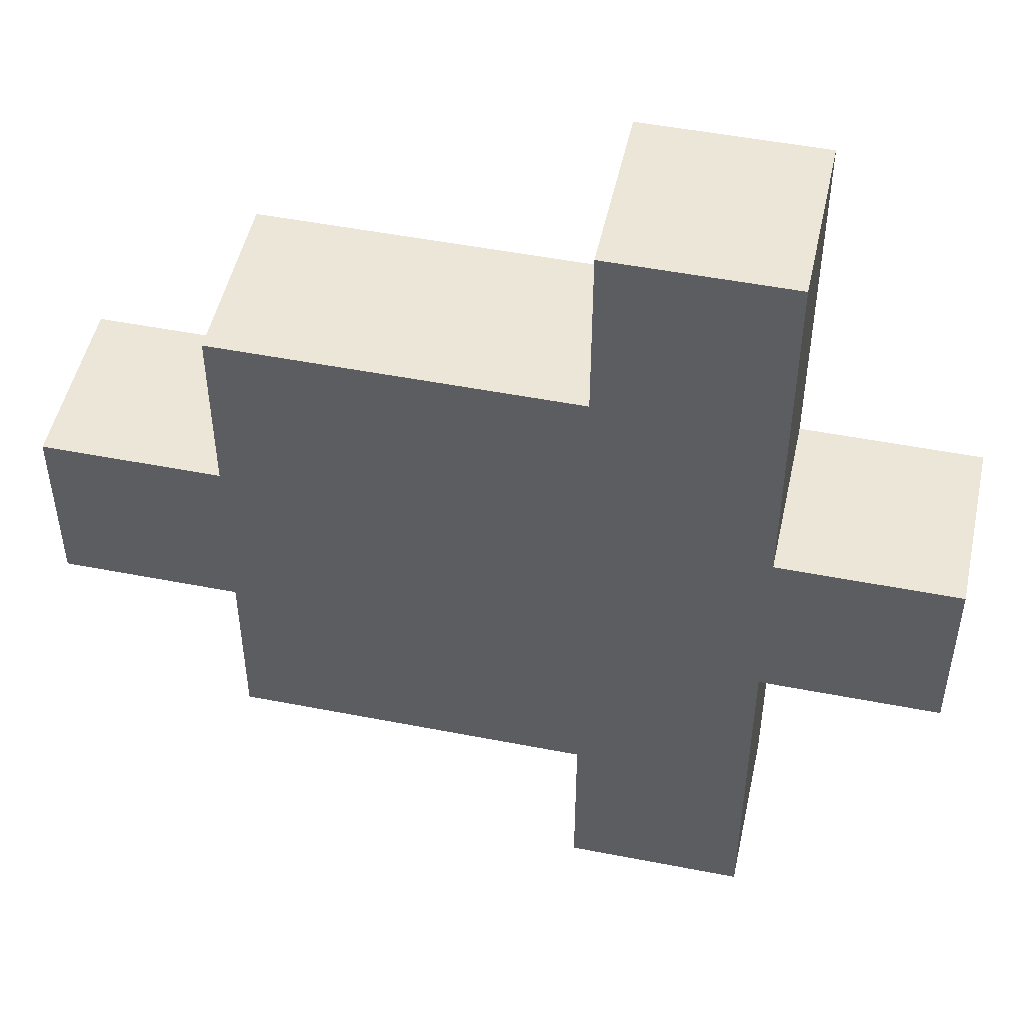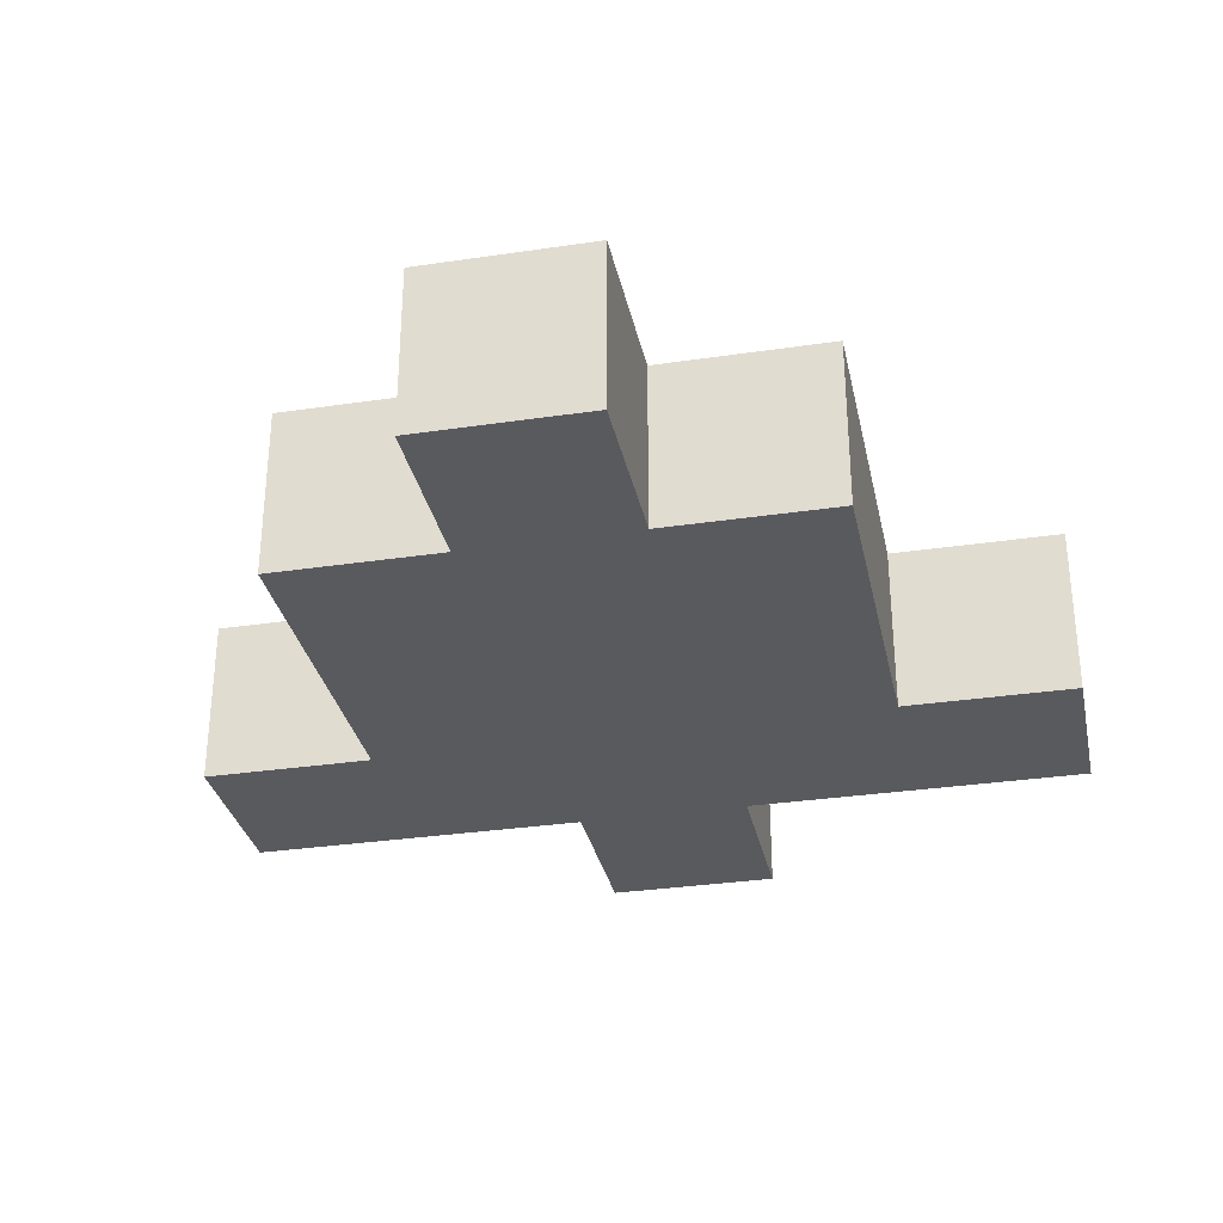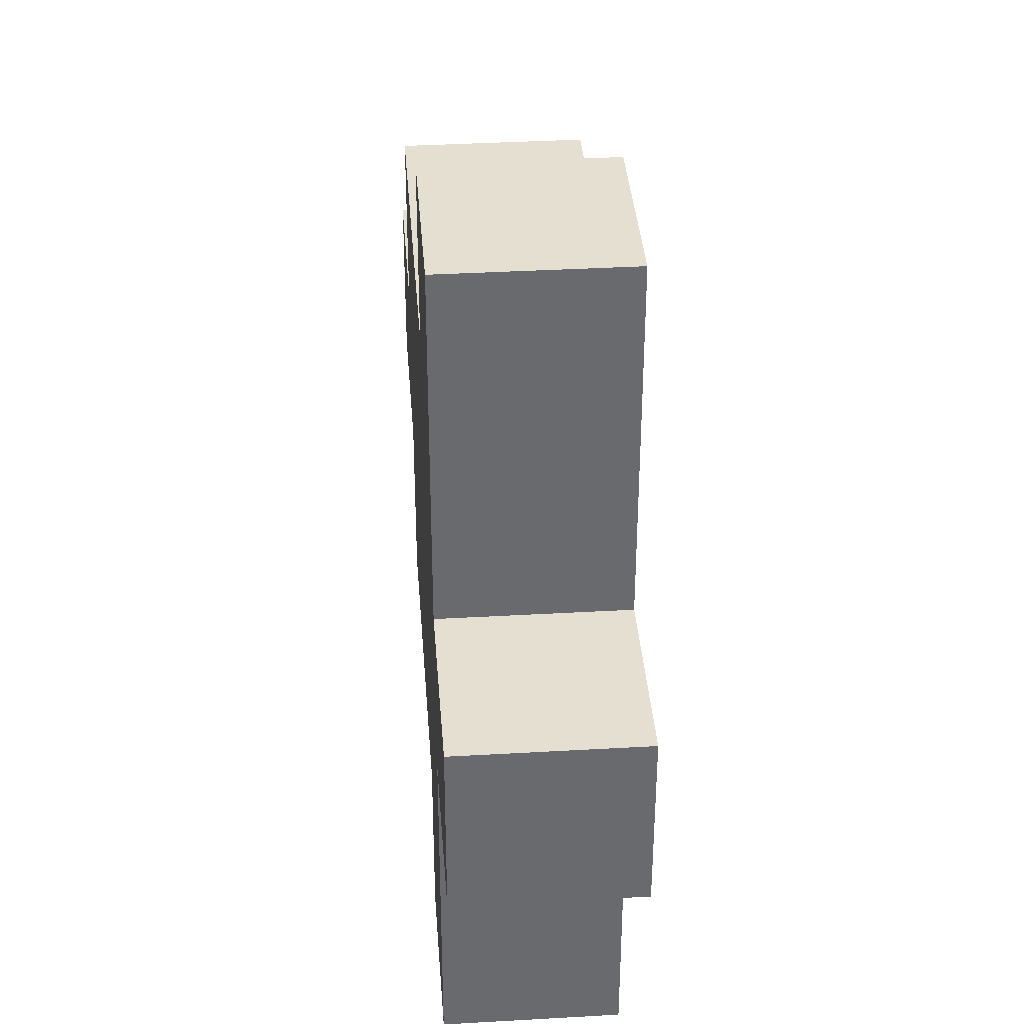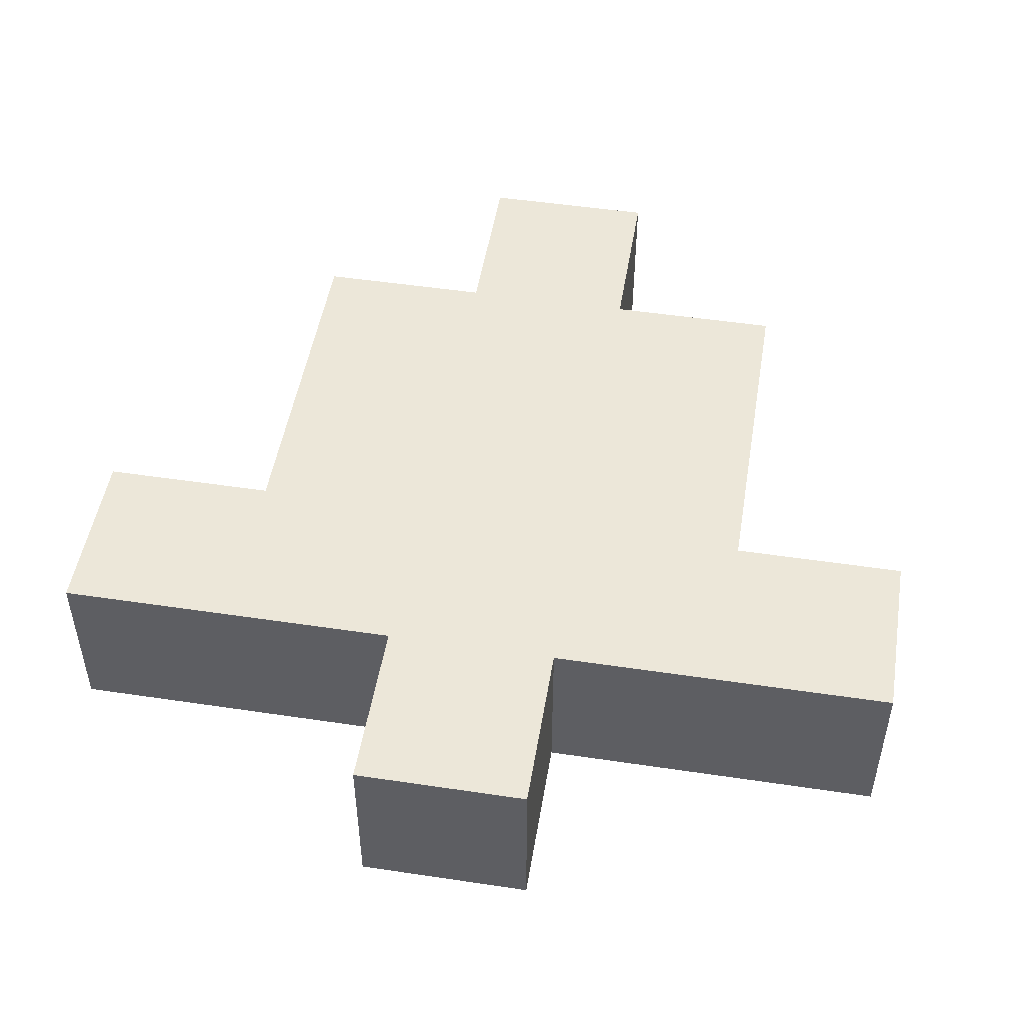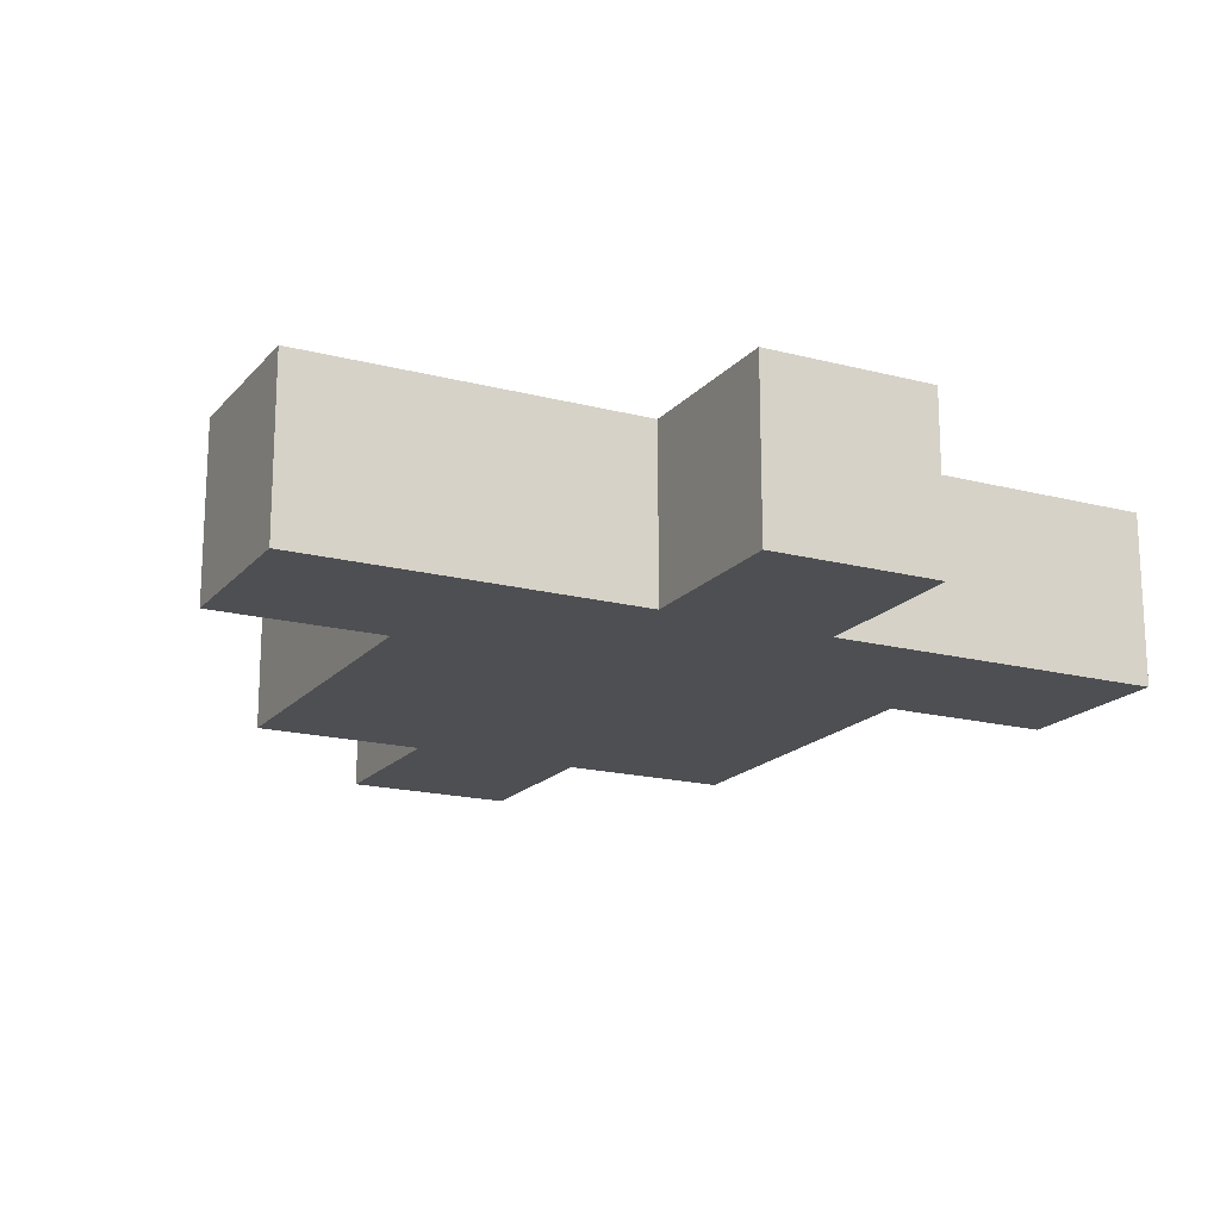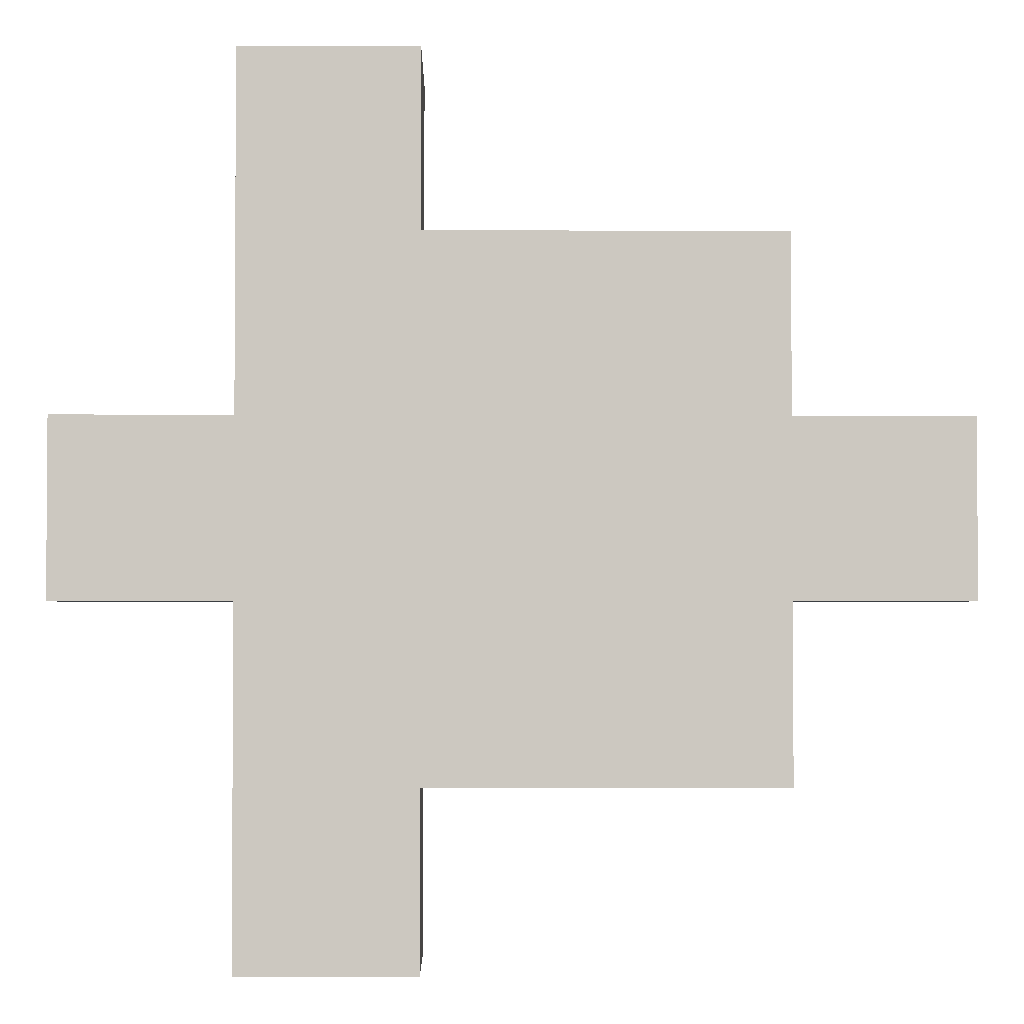
<metadata>
{"format":"obj","ext":"obj","renderer":"f3d","projection":"perspective","resolution":1024,"background":"white","views":[{"elev":49.5,"azim":-167.8,"up":"+Z"},{"elev":-31.8,"azim":101.8,"up":"+Y"},{"elev":37.3,"azim":-94.2,"up":"+Z"},{"elev":49.6,"azim":-80.6,"up":"+Y"},{"elev":-17.8,"azim":-117.1,"up":"+Y"},{"elev":-2.5,"azim":-1.0,"up":"+Z"}]}
</metadata>
<code>
g default
v -0.25 -0.001096 0.05
v -0.25 -0.001096 -0.05
v -0.25 0.0989 0.05
v -0.25 0.0989 -0.05
v -0.15 -0.001096 0.25
v -0.15 -0.001096 0.05
v -0.15 -0.001096 -0.05
v -0.15 -0.001096 -0.25
v -0.15 0.0989 0.25
v -0.15 0.0989 0.05
v -0.15 0.0989 -0.05
v -0.15 0.0989 -0.25
v -0.05 -0.001096 0.25
v -0.05 -0.001096 0.15
v -0.05 -0.001096 -0.15
v -0.05 -0.001096 -0.25
v -0.05 0.0989 0.25
v -0.05 0.0989 0.15
v -0.05 0.0989 -0.15
v -0.05 0.0989 -0.25
v 0.15 -0.001096 0.15
v 0.15 -0.001096 0.05
v 0.15 -0.001096 -0.05
v 0.15 -0.001096 -0.15
v 0.15 0.0989 0.15
v 0.15 0.0989 0.05
v 0.15 0.0989 -0.05
v 0.15 0.0989 -0.15
v 0.25 -0.001096 0.05
v 0.25 -0.001096 -0.05
v 0.25 0.0989 0.05
v 0.25 0.0989 -0.05
v -0.15 -0.001096 0.25
v -0.15 0.0989 0.25
v -0.05 -0.001096 0.25
v -0.05 0.0989 0.25
v -0.05 -0.001096 0.15
v -0.05 0.0989 0.15
v 0.15 -0.001096 0.15
v 0.15 0.0989 0.15
v -0.25 -0.001096 0.05
v -0.25 0.0989 0.05
v -0.15 -0.001096 0.05
v -0.15 0.0989 0.05
v 0.15 -0.001096 0.05
v 0.15 0.0989 0.05
v 0.25 -0.001096 0.05
v 0.25 0.0989 0.05
v -0.25 -0.001096 -0.05
v -0.25 0.0989 -0.05
v -0.15 -0.001096 -0.05
v -0.15 0.0989 -0.05
v 0.15 -0.001096 -0.05
v 0.15 0.0989 -0.05
v 0.25 -0.001096 -0.05
v 0.25 0.0989 -0.05
v -0.05 -0.001096 -0.15
v -0.05 0.0989 -0.15
v 0.15 -0.001096 -0.15
v 0.15 0.0989 -0.15
v -0.15 -0.001096 -0.25
v -0.15 0.0989 -0.25
v -0.05 -0.001096 -0.25
v -0.05 0.0989 -0.25
v -0.15 -0.001096 0.25
v -0.05 -0.001096 0.25
v -0.05 -0.001096 0.15
v 0.15 -0.001096 0.15
v -0.25 -0.001096 0.05
v -0.15 -0.001096 0.05
v 0.15 -0.001096 0.05
v 0.25 -0.001096 0.05
v -0.25 -0.001096 -0.05
v -0.15 -0.001096 -0.05
v 0.15 -0.001096 -0.05
v 0.25 -0.001096 -0.05
v -0.05 -0.001096 -0.15
v 0.15 -0.001096 -0.15
v -0.15 -0.001096 -0.25
v -0.05 -0.001096 -0.25
v -0.15 0.0989 0.25
v -0.05 0.0989 0.25
v -0.05 0.0989 0.15
v 0.15 0.0989 0.15
v -0.25 0.0989 0.05
v -0.15 0.0989 0.05
v 0.15 0.0989 0.05
v 0.25 0.0989 0.05
v -0.25 0.0989 -0.05
v -0.15 0.0989 -0.05
v 0.15 0.0989 -0.05
v 0.25 0.0989 -0.05
v -0.05 0.0989 -0.15
v 0.15 0.0989 -0.15
v -0.15 0.0989 -0.25
v -0.05 0.0989 -0.25
g waterLily:Mesh
f 3 2 1
f 4 2 3
f 9 6 5
f 10 6 9
f 11 8 7
f 12 8 11
f 13 14 17
f 17 14 18
f 15 16 19
f 19 16 20
f 21 22 25
f 25 22 26
f 23 24 27
f 27 24 28
f 29 30 31
f 31 30 32
f 35 34 33
f 36 34 35
f 39 38 37
f 40 38 39
f 43 42 41
f 44 42 43
f 47 46 45
f 48 46 47
f 49 50 51
f 51 50 52
f 53 54 55
f 55 54 56
f 57 58 59
f 59 58 60
f 61 62 63
f 63 62 64
f 67 66 65
f 70 67 65
f 70 68 67
f 71 68 70
f 73 70 69
f 73 72 71
f 73 71 70
f 74 72 73
f 75 72 74
f 76 72 75
f 77 75 74
f 78 75 77
f 79 77 74
f 80 77 79
f 81 82 83
f 81 83 86
f 83 84 86
f 86 84 87
f 85 86 89
f 87 88 89
f 86 87 89
f 89 88 90
f 90 88 91
f 91 88 92
f 90 91 93
f 93 91 94
f 90 93 95
f 95 93 96

</code>
